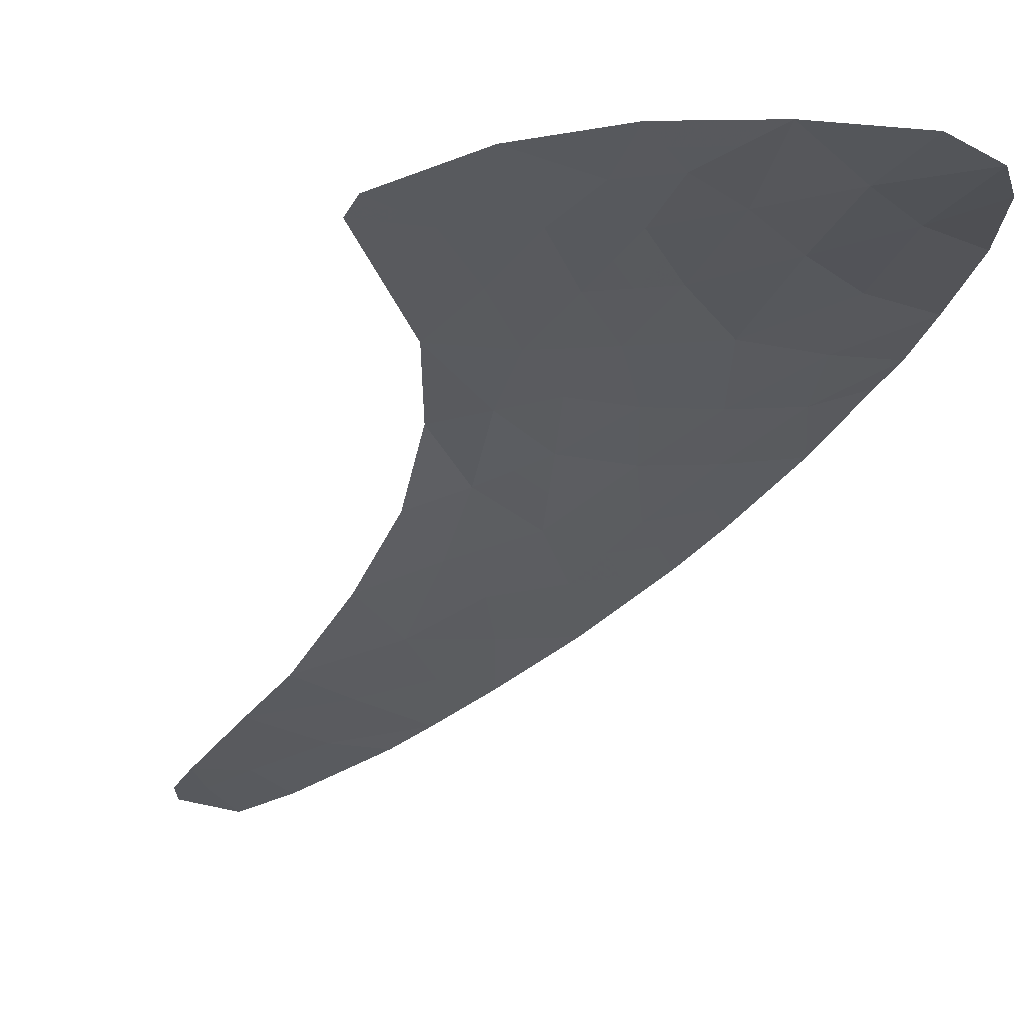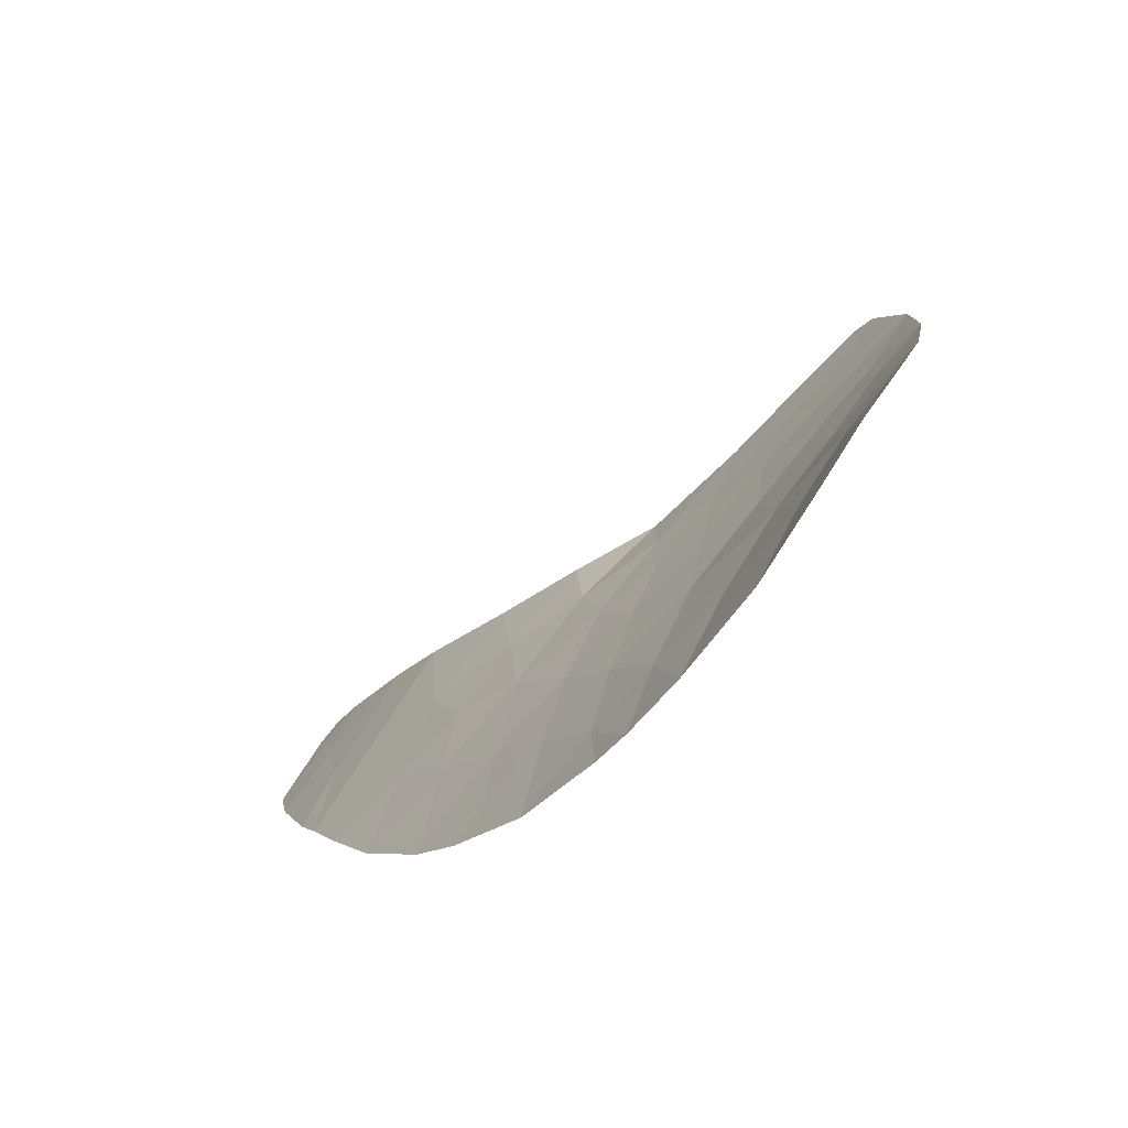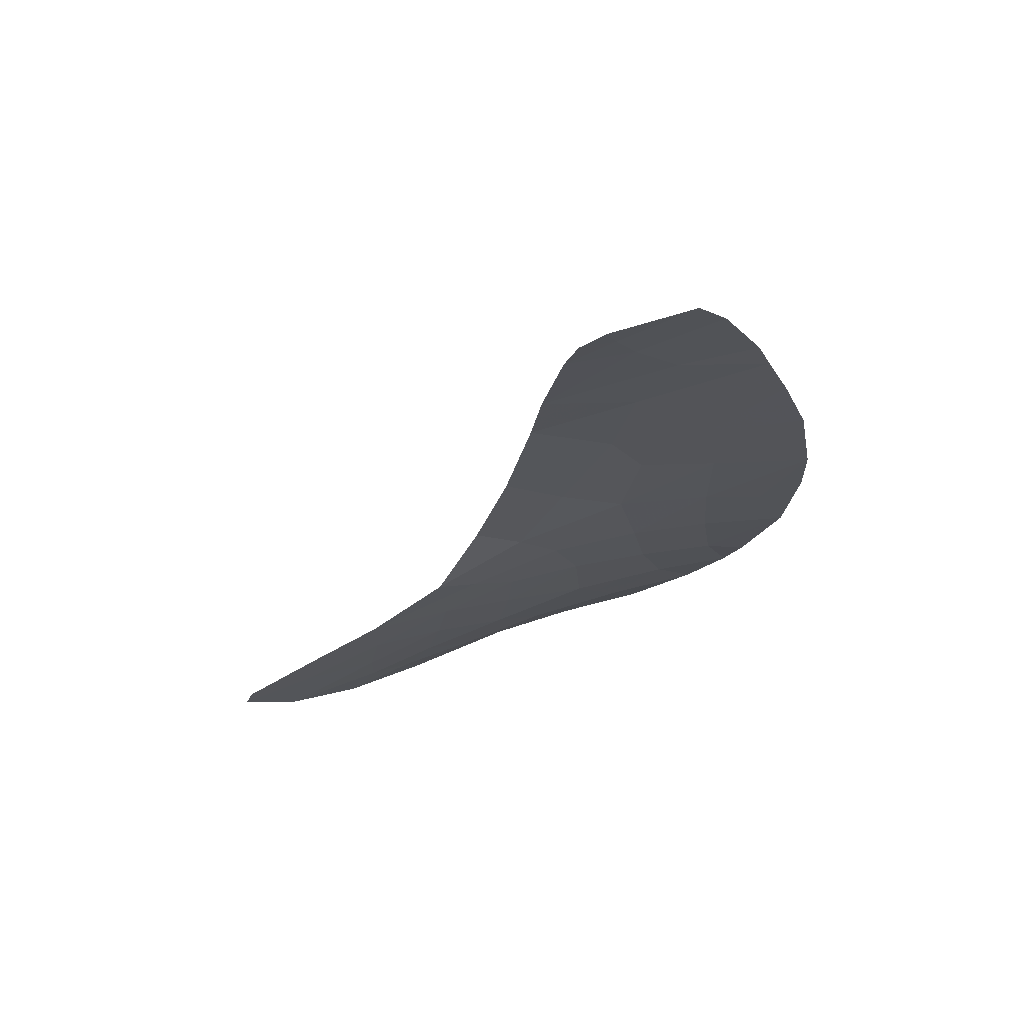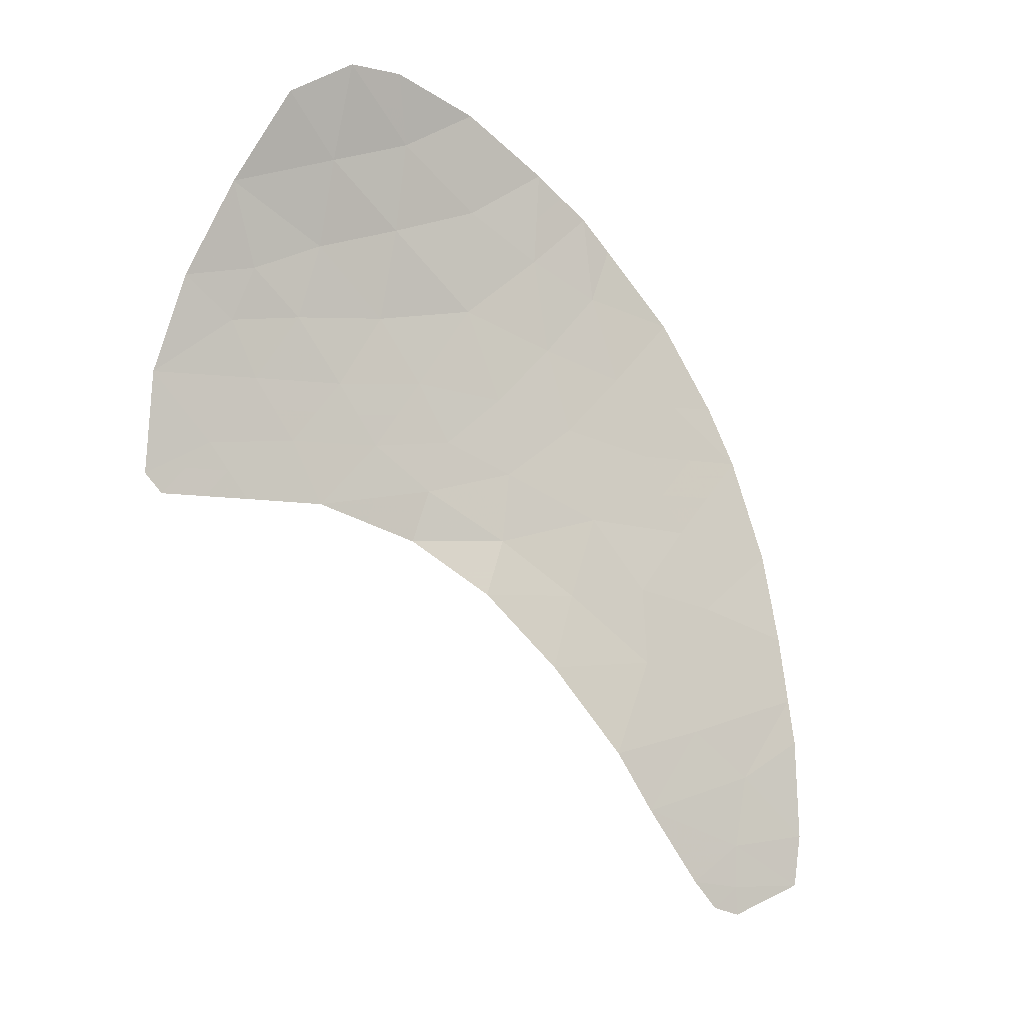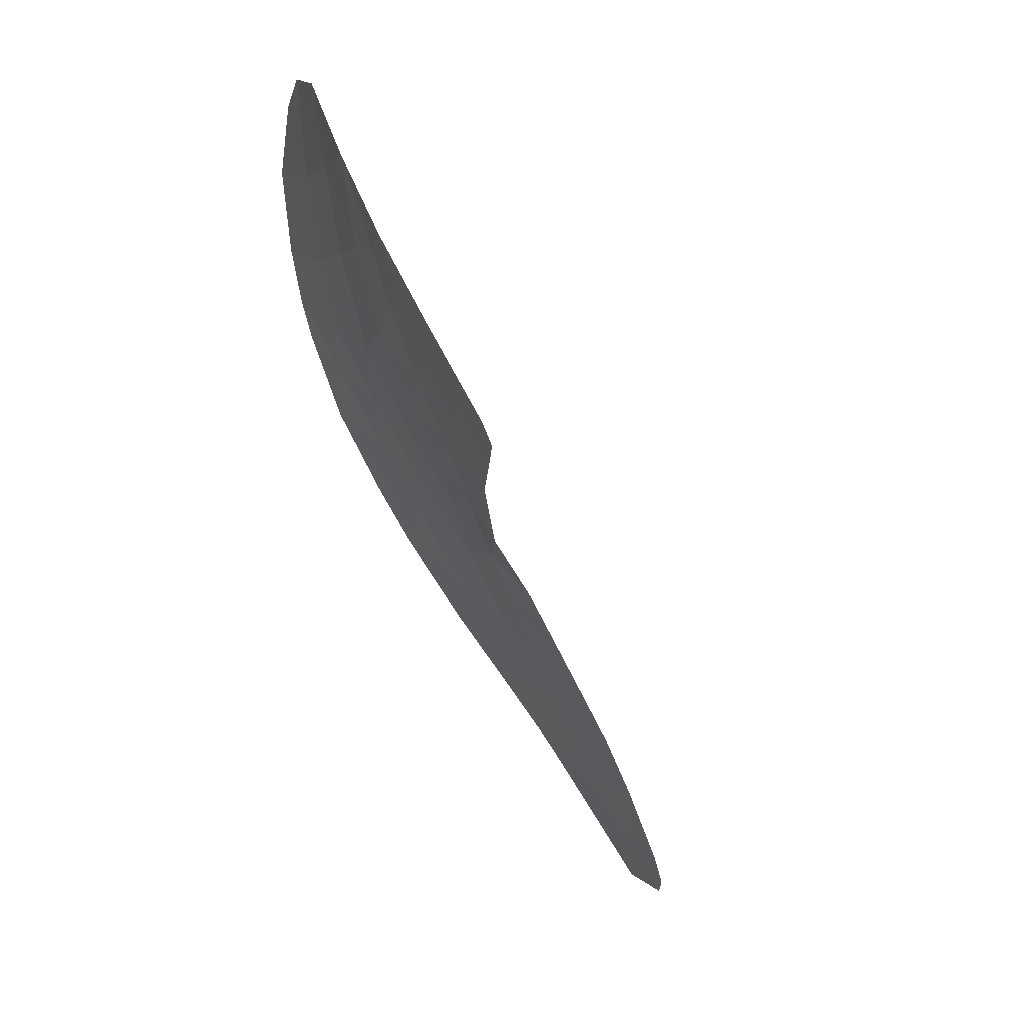
<metadata>
{"format":"obj","ext":"obj","renderer":"f3d","projection":"perspective","resolution":1024,"background":"white","views":[{"elev":-2.2,"azim":-56.7,"up":"+Y"},{"elev":64.4,"azim":107.7,"up":"+Z"},{"elev":-76.1,"azim":3.8,"up":"+Z"},{"elev":25.2,"azim":-44.4,"up":"+Z"},{"elev":-0.9,"azim":-120.9,"up":"+Z"}]}
</metadata>
<code>
v -39.51 94.94 -40.67
v -40.09 94.56 -41.66
v -41 99.05 -34.78
v -47.48 103.3 -31.79
v -39.51 104.2 -25.76
v -41.57 104.4 -26.3
v -42.64 105.7 -22.95
v -42.83 105.3 -24.56
v -41.18 97.01 -37.85
v -43.13 96.68 -39.08
v -39.33 99.32 -33.9
v -41.25 95.52 -40.41
v -41.68 98.22 -36.21
v -43.81 106.1 -22.58
v -45.37 106.4 -23
v -42.53 102.5 -30.36
v -40.94 105.1 -24.16
v -37.4 98.25 -34.89
v -45.78 103.3 -30.81
v -46.07 104.2 -29.42
v -44.12 102.6 -31.01
v -43.39 97.53 -37.74
v -44.01 99.09 -35.78
v -47.86 105.1 -29.02
v -41.64 95.15 -41.25
v -44.59 104.4 -28.23
v -41.85 94.9 -41.83
v -42.47 103.6 -28.4
v -44.26 103.4 -29.7
v -39.41 100.5 -32.17
v -38.42 96.39 -37.86
v -40.85 102.5 -29.54
v -37.41 101.8 -29.61
v -39.15 102.6 -28.67
v -45.48 105.4 -26.48
v -47.93 105.7 -27.75
v -39.52 98.22 -35.54
v -47.04 106.6 -24.81
v -37.1 100.5 -31.57
v -39.34 101.6 -30.47
v -45.77 102.1 -32.89
v -48.61 106.5 -26.67
v -43.62 104.9 -26.39
v -47.56 104.2 -30.41
v -48.99 104.1 -31.42
v -46.47 105.1 -27.91
v -42.37 95.18 -41.52
v -41.45 100.3 -33.17
v -43.01 101.7 -31.89
v -38.7 95.89 -38.74
v -50.88 105.4 -30.57
v -42.66 95.6 -40.82
v -37.95 97.16 -36.59
v -50.7 105 -31.03
v -49.95 106.1 -28.57
v -44.78 100.6 -34.11
v -40.36 103.5 -27.6
v -37.08 99.62 -32.82
v -38.23 103 -27.73
v -49.32 105 -30.17
v -38.63 103.5 -26.92
v -38.07 100.8 -31.33
v -43.82 101 -33.19
v -41.1 101.5 -31.27
v -44.69 105.8 -24.64
v -40.36 96.07 -39.1
v -45 102.3 -31.93
v -47.11 105.9 -26.73
v -39.75 97.4 -36.81
v -42.79 99.71 -34.54
v -40.39 99.81 -33.53
v -41.23 99.67 -33.97
v -40.17 99.18 -34.34
v -40.72 97.81 -36.51
v -39.64 97.81 -36.17
v -40.6 98.22 -35.88
v -40.26 98.63 -35.16
v -41.34 98.63 -35.5
v -42.5 103.1 -29.38
v -43.36 103.5 -29.05
v -43.4 103 -30.03
v -46.67 103.7 -30.61
v -45.92 103.7 -30.11
v -46.81 104.2 -29.91
v -46.24 102.8 -31.86
v -46.62 102.7 -32.34
v -45.38 102.2 -32.41
v -44.95 102.9 -30.91
v -45.39 102.8 -31.37
v -44.56 102.5 -31.47
v -43.7 98.31 -36.76
v -42.54 97.87 -36.98
v -42.84 98.66 -36
v -42.77 102.1 -31.12
v -43.33 102.5 -30.68
v -43.57 102.1 -31.45
v -45.02 103.4 -30.26
v -44.19 103 -30.36
v -37.58 100.6 -31.45
v -37.57 100.2 -32.08
v -37.09 100 -32.2
v -39.8 96.7 -37.86
v -39.08 96.89 -37.34
v -40.47 97.21 -37.33
v -40.77 96.54 -38.48
v -39.39 96.23 -38.48
v -40.67 95.04 -41.03
v -41.45 95.34 -40.83
v -40.87 94.85 -41.45
v -40.23 104.6 -24.96
v -41.25 104.8 -25.23
v -40.54 104.3 -26.03
v -38.36 98.78 -34.39
v -37.24 98.93 -33.85
v -38.21 99.47 -33.36
v -41.69 102.5 -29.95
v -41.66 103.1 -28.97
v -43.22 105.1 -25.48
v -42.59 104.6 -26.35
v -42.2 104.9 -25.43
v -48.94 105.9 -28.16
v -48.27 106.1 -27.21
v -49.28 106.3 -27.62
v -47.52 103.8 -31.1
v -46.63 103.3 -31.3
v -46.96 104.6 -29.22
v -47.71 104.6 -29.71
v -43.22 105.9 -22.77
v -43.32 105.7 -23.57
v -42.73 105.5 -23.76
v -47.2 105.4 -27.83
v -47.89 105.4 -28.38
v -47.16 105.1 -28.46
v -42.19 96.1 -39.74
v -40.81 95.8 -39.76
v -41.75 96.38 -39.09
v -41.75 95.03 -41.54
v -42.01 95.17 -41.38
v -42.11 95.04 -41.67
v -45.16 103.8 -29.56
v -44.43 103.9 -28.97
v -45.33 104.3 -28.82
v -48.59 105 -29.59
v -48.9 105.6 -28.79
v -49.64 105.5 -29.37
v -40.96 103.9 -26.95
v -39.94 103.8 -26.68
v -38.71 101.2 -30.9
v -37.74 101.3 -30.47
v -38.37 101.7 -30.04
v -39.37 99.91 -33.04
v -40.43 100.4 -32.67
v -42.52 95.39 -41.17
v -42.15 95.38 -41.03
v -41.96 95.56 -40.61
v -41.9 99.38 -34.66
v -42.24 98.97 -35.38
v -37.68 97.7 -35.74
v -38.46 98.23 -35.21
v -38.74 97.69 -36.06
v -39.43 98.77 -34.72
v -50.1 105.2 -30.37
v -50.41 105.7 -29.57
v -42.02 104 -27.35
v -41.42 103.5 -28
v -40.97 94.73 -41.74
v -38.19 96.77 -37.23
v -38.85 97.28 -36.7
v -49.85 104.6 -31.23
v -49.16 104.6 -30.8
v -50.01 105 -30.6
v -45.53 104.8 -28.07
v -46.27 104.7 -28.66
v -50.79 105.2 -30.8
v -40.38 95.23 -40.54
v -39.94 95.51 -39.89
v -37.82 102.4 -28.67
v -38.69 102.8 -28.2
v -38.28 102.2 -29.14
v -44.15 105.3 -25.51
v -43.76 105.6 -24.6
v -37.25 101.1 -30.59
v -38.74 100.7 -31.75
v -38.24 100.1 -32.5
v -48.24 103.7 -31.61
v -48.28 104.1 -30.92
v -48.44 104.6 -30.29
v -42.89 96.14 -39.95
v -39.8 94.75 -41.17
v -45.28 101.3 -33.5
v -44.3 100.8 -33.65
v -44.8 101.6 -33.04
v -39.53 95.98 -38.92
v -38.56 96.14 -38.3
v -42.29 97.27 -37.8
v -41.43 97.62 -37.03
v -44.59 106.3 -22.79
v -45.03 106.1 -23.82
v -44.25 105.9 -23.61
v -39.37 101 -31.32
v -41.88 105.2 -24.36
v -41.79 105.4 -23.56
v -43.53 104 -28.32
v -45.98 105.3 -27.2
v -46.29 105.7 -26.6
v -46.79 105.5 -27.32
v -47.52 105.8 -27.24
v -47.86 106.2 -26.7
v -46.26 106 -25.65
v -47.07 106.2 -25.77
v -38.89 103.1 -27.8
v -39.5 103.5 -27.26
v -39.76 103.1 -28.13
v -43.4 99.4 -35.16
v -43.79 100.1 -34.32
v -44.39 99.84 -34.94
v -44.41 101.7 -32.56
v -43.42 101.3 -32.54
v -44.01 102 -31.91
v -42.12 100 -33.85
v -42.64 100.7 -33.18
v -43.31 100.4 -33.87
v -42.23 101 -32.53
v -38.43 103.2 -27.33
v -39.25 102.1 -29.57
v -44.55 105.2 -26.44
v -45.04 104.9 -27.36
v -44.1 104.6 -27.31
v -39.07 103.8 -26.34
v -40.22 101.5 -30.87
v -40.25 101 -31.72
v -40.1 102.1 -30
v -40.97 102 -30.4
v -41.28 100.9 -32.22
v -41.82 102 -30.81
v -42.06 101.6 -31.58
v -43.26 97.11 -38.41
v -42.16 96.85 -38.47
v -39.1 95.42 -39.71
v -47.82 106.5 -25.74
v -45.09 105.6 -25.56
v -45.86 106.2 -24.72
v -46.2 106.5 -23.9
v -40.61 103 -28.57
v -40 102.6 -29.1
v -43.04 104.2 -27.4
f 11 71 73
f 71 48 72
f 71 72 73
f 73 72 3
f 13 74 76
f 74 69 75
f 74 75 76
f 76 75 37
f 37 77 76
f 77 3 78
f 77 78 76
f 76 78 13
f 16 79 81
f 79 28 80
f 79 80 81
f 81 80 29
f 44 82 84
f 82 19 83
f 82 83 84
f 84 83 20
f 67 85 87
f 85 4 86
f 85 86 87
f 87 86 41
f 21 88 90
f 88 19 89
f 88 89 90
f 90 89 67
f 23 91 93
f 91 22 92
f 91 92 93
f 93 92 13
f 49 94 96
f 94 16 95
f 94 95 96
f 96 95 21
f 29 97 98
f 97 19 88
f 97 88 98
f 98 88 21
f 39 99 101
f 99 62 100
f 99 100 101
f 101 100 58
f 9 102 104
f 102 31 103
f 102 103 104
f 104 103 69
f 31 102 106
f 102 9 105
f 102 105 106
f 106 105 66
f 2 107 109
f 107 12 108
f 107 108 109
f 109 108 25
f 5 110 112
f 110 17 111
f 110 111 112
f 112 111 6
f 11 113 115
f 113 18 114
f 113 114 115
f 115 114 58
f 28 79 117
f 79 16 116
f 79 116 117
f 117 116 32
f 8 118 120
f 118 43 119
f 118 119 120
f 120 119 6
f 16 81 95
f 81 29 98
f 81 98 95
f 95 98 21
f 55 121 123
f 121 36 122
f 121 122 123
f 123 122 42
f 44 124 82
f 124 4 125
f 124 125 82
f 82 125 19
f 20 126 84
f 126 24 127
f 126 127 84
f 84 127 44
f 7 128 130
f 128 14 129
f 128 129 130
f 130 129 8
f 46 131 133
f 131 36 132
f 131 132 133
f 133 132 24
f 10 134 136
f 134 12 135
f 134 135 136
f 136 135 66
f 27 137 139
f 137 25 138
f 137 138 139
f 139 138 47
f 19 97 83
f 97 29 140
f 97 140 83
f 83 140 20
f 29 141 140
f 141 26 142
f 141 142 140
f 140 142 20
f 60 143 145
f 143 24 144
f 143 144 145
f 145 144 55
f 6 146 112
f 146 57 147
f 146 147 112
f 112 147 5
f 40 148 150
f 148 62 149
f 148 149 150
f 150 149 33
f 48 71 152
f 71 11 151
f 71 151 152
f 152 151 30
f 52 153 154
f 153 47 138
f 153 138 154
f 154 138 25
f 25 108 154
f 108 12 155
f 108 155 154
f 154 155 52
f 3 156 78
f 156 70 157
f 156 157 78
f 78 157 13
f 53 158 160
f 158 18 159
f 158 159 160
f 160 159 37
f 18 113 159
f 113 11 161
f 113 161 159
f 159 161 37
f 51 162 163
f 162 60 145
f 162 145 163
f 163 145 55
f 6 164 146
f 164 28 165
f 164 165 146
f 146 165 57
f 27 166 137
f 166 2 109
f 166 109 137
f 137 109 25
f 19 125 89
f 125 4 85
f 125 85 89
f 89 85 67
f 31 167 103
f 167 53 168
f 167 168 103
f 103 168 69
f 54 169 171
f 169 45 170
f 169 170 171
f 171 170 60
f 20 142 173
f 142 26 172
f 142 172 173
f 173 172 46
f 54 171 174
f 171 60 162
f 171 162 174
f 174 162 51
f 66 135 176
f 135 12 175
f 135 175 176
f 176 175 1
f 33 177 179
f 177 59 178
f 177 178 179
f 179 178 34
f 65 180 181
f 180 43 118
f 180 118 181
f 181 118 8
f 69 168 75
f 168 53 160
f 168 160 75
f 75 160 37
f 39 182 99
f 182 33 149
f 182 149 99
f 99 149 62
f 62 183 100
f 183 30 184
f 183 184 100
f 100 184 58
f 45 185 186
f 185 4 124
f 185 124 186
f 186 124 44
f 44 187 186
f 187 60 170
f 187 170 186
f 186 170 45
f 24 132 144
f 132 36 121
f 132 121 144
f 144 121 55
f 10 188 134
f 188 52 155
f 188 155 134
f 134 155 12
f 60 187 143
f 187 44 127
f 187 127 143
f 143 127 24
f 2 189 107
f 189 1 175
f 189 175 107
f 107 175 12
f 37 161 77
f 161 11 73
f 161 73 77
f 77 73 3
f 41 190 192
f 190 56 191
f 190 191 192
f 192 191 63
f 66 193 106
f 193 50 194
f 193 194 106
f 106 194 31
f 22 195 92
f 195 9 196
f 195 196 92
f 92 196 13
f 14 197 199
f 197 15 198
f 197 198 199
f 199 198 65
f 62 148 183
f 148 40 200
f 148 200 183
f 183 200 30
f 8 120 201
f 120 6 111
f 120 111 201
f 201 111 17
f 17 202 201
f 202 7 130
f 202 130 201
f 201 130 8
f 26 141 203
f 141 29 80
f 141 80 203
f 203 80 28
f 46 204 206
f 204 35 205
f 204 205 206
f 206 205 68
f 42 122 208
f 122 36 207
f 122 207 208
f 208 207 68
f 68 205 210
f 205 35 209
f 205 209 210
f 210 209 38
f 34 211 213
f 211 61 212
f 211 212 213
f 213 212 57
f 23 214 216
f 214 70 215
f 214 215 216
f 216 215 56
f 67 87 217
f 87 41 192
f 87 192 217
f 217 192 63
f 63 218 217
f 218 49 219
f 218 219 217
f 217 219 67
f 70 156 220
f 156 3 72
f 156 72 220
f 220 72 48
f 70 220 222
f 220 48 221
f 220 221 222
f 222 221 63
f 63 191 222
f 191 56 215
f 191 215 222
f 222 215 70
f 63 221 218
f 221 48 223
f 221 223 218
f 218 223 49
f 61 211 224
f 211 34 178
f 211 178 224
f 224 178 59
f 40 150 225
f 150 33 179
f 150 179 225
f 225 179 34
f 24 126 133
f 126 20 173
f 126 173 133
f 133 173 46
f 43 226 228
f 226 35 227
f 226 227 228
f 228 227 26
f 35 204 227
f 204 46 172
f 204 172 227
f 227 172 26
f 5 147 229
f 147 57 212
f 147 212 229
f 229 212 61
f 30 200 231
f 200 40 230
f 200 230 231
f 231 230 64
f 40 232 230
f 232 32 233
f 232 233 230
f 230 233 64
f 48 152 234
f 152 30 231
f 152 231 234
f 234 231 64
f 32 116 233
f 116 16 235
f 116 235 233
f 233 235 64
f 49 223 236
f 223 48 234
f 223 234 236
f 236 234 64
f 64 235 236
f 235 16 94
f 235 94 236
f 236 94 49
f 11 115 151
f 115 58 184
f 115 184 151
f 151 184 30
f 22 237 195
f 237 10 238
f 237 238 195
f 195 238 9
f 66 176 193
f 176 1 239
f 176 239 193
f 193 239 50
f 67 219 90
f 219 49 96
f 219 96 90
f 90 96 21
f 68 210 208
f 210 38 240
f 210 240 208
f 208 240 42
f 38 209 242
f 209 35 241
f 209 241 242
f 242 241 65
f 68 207 206
f 207 36 131
f 207 131 206
f 206 131 46
f 15 243 198
f 243 38 242
f 243 242 198
f 198 242 65
f 43 180 226
f 180 65 241
f 180 241 226
f 226 241 35
f 57 165 244
f 165 28 117
f 165 117 244
f 244 117 32
f 57 244 213
f 244 32 245
f 244 245 213
f 213 245 34
f 40 225 232
f 225 34 245
f 225 245 232
f 232 245 32
f 10 136 238
f 136 66 105
f 136 105 238
f 238 105 9
f 9 104 196
f 104 69 74
f 104 74 196
f 196 74 13
f 70 214 157
f 214 23 93
f 214 93 157
f 157 93 13
f 43 228 246
f 228 26 203
f 228 203 246
f 246 203 28
f 65 181 199
f 181 8 129
f 181 129 199
f 199 129 14
f 43 246 119
f 246 28 164
f 246 164 119
f 119 164 6

</code>
